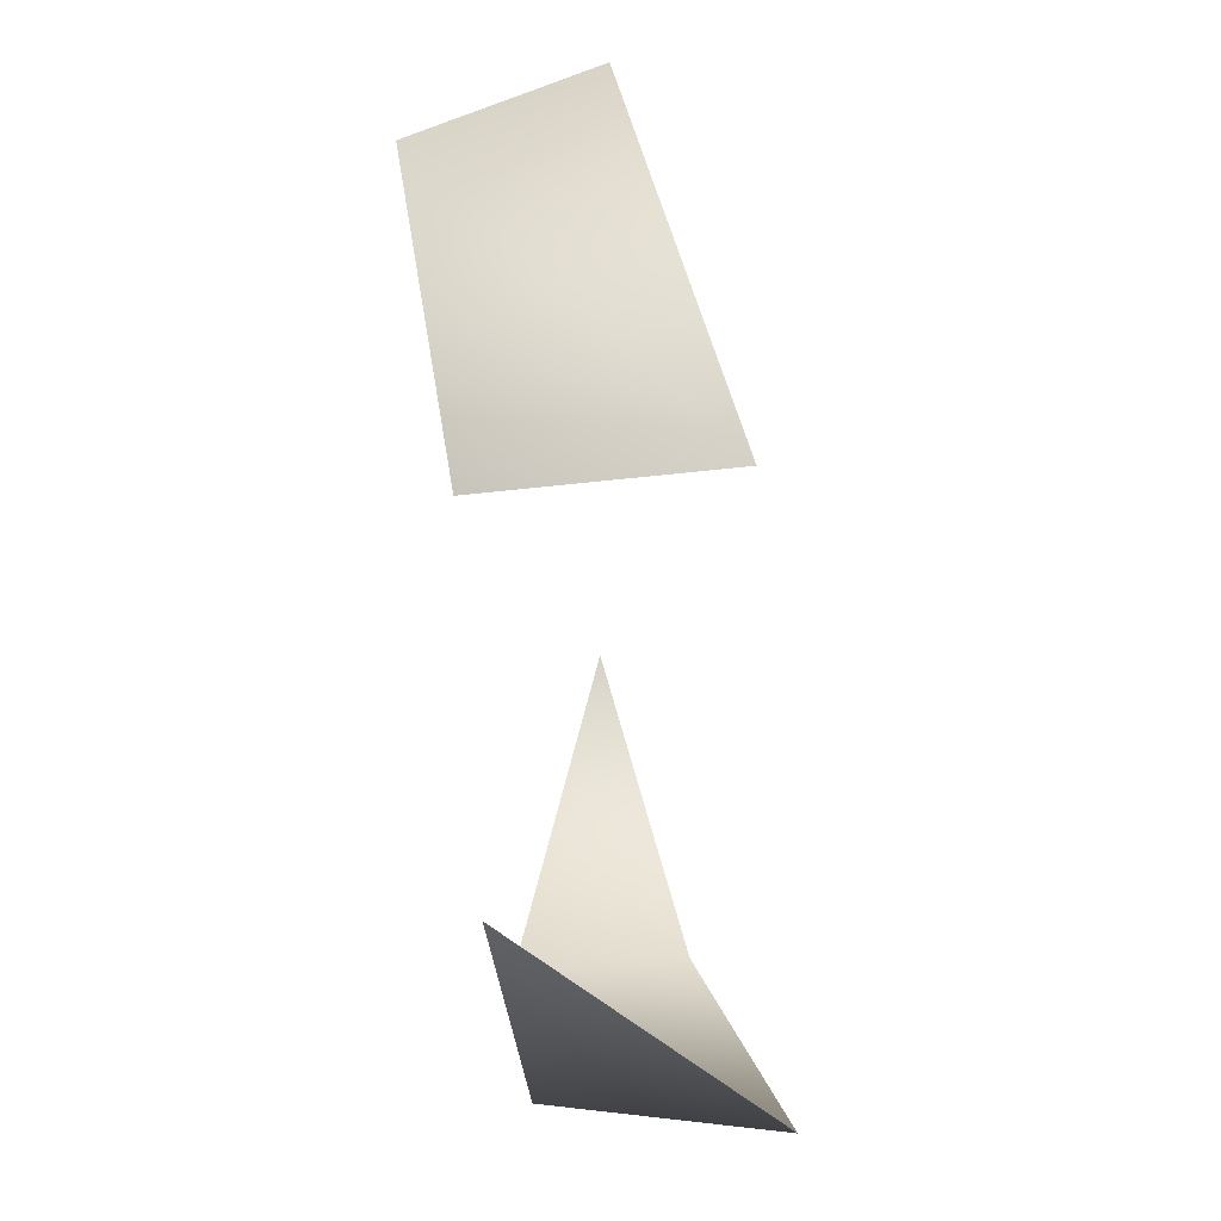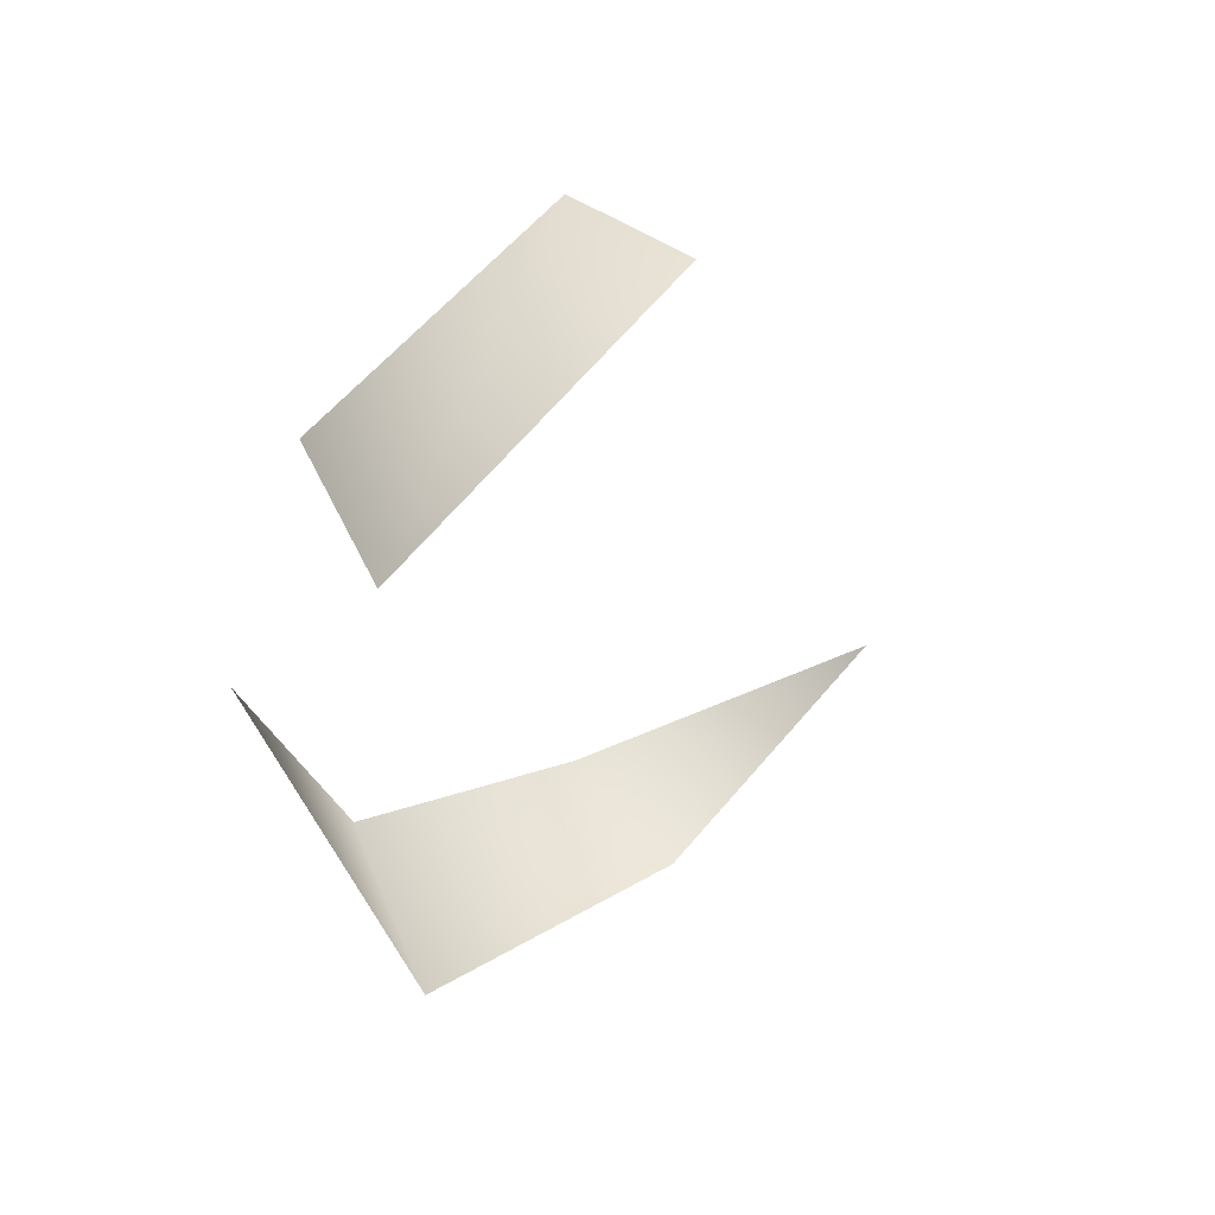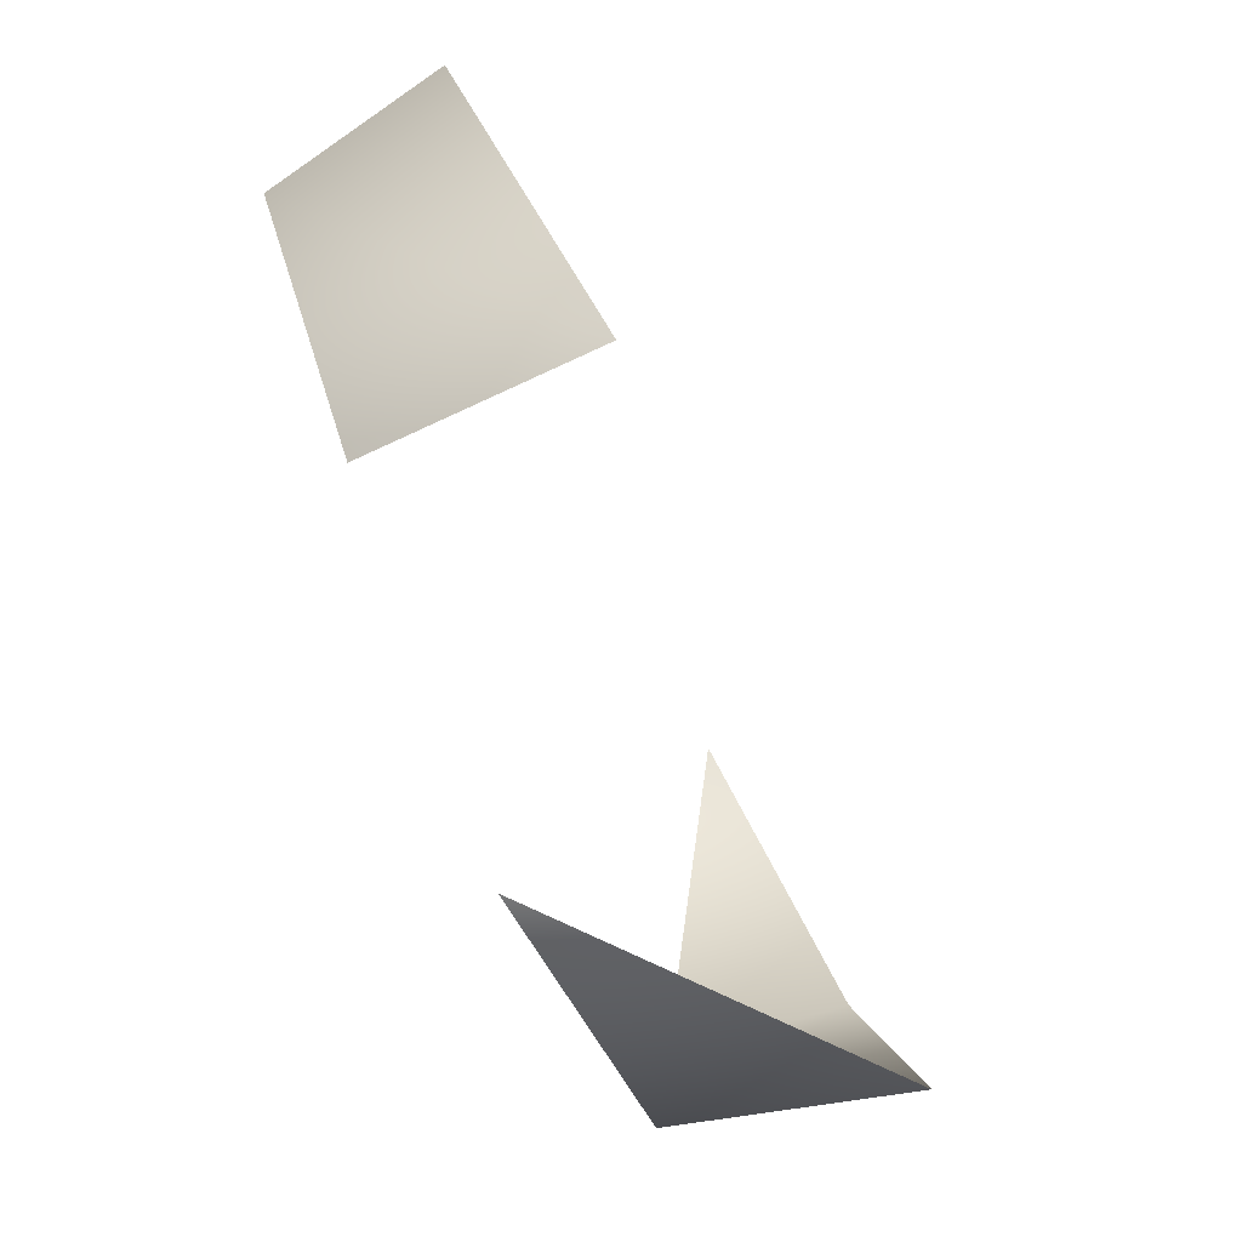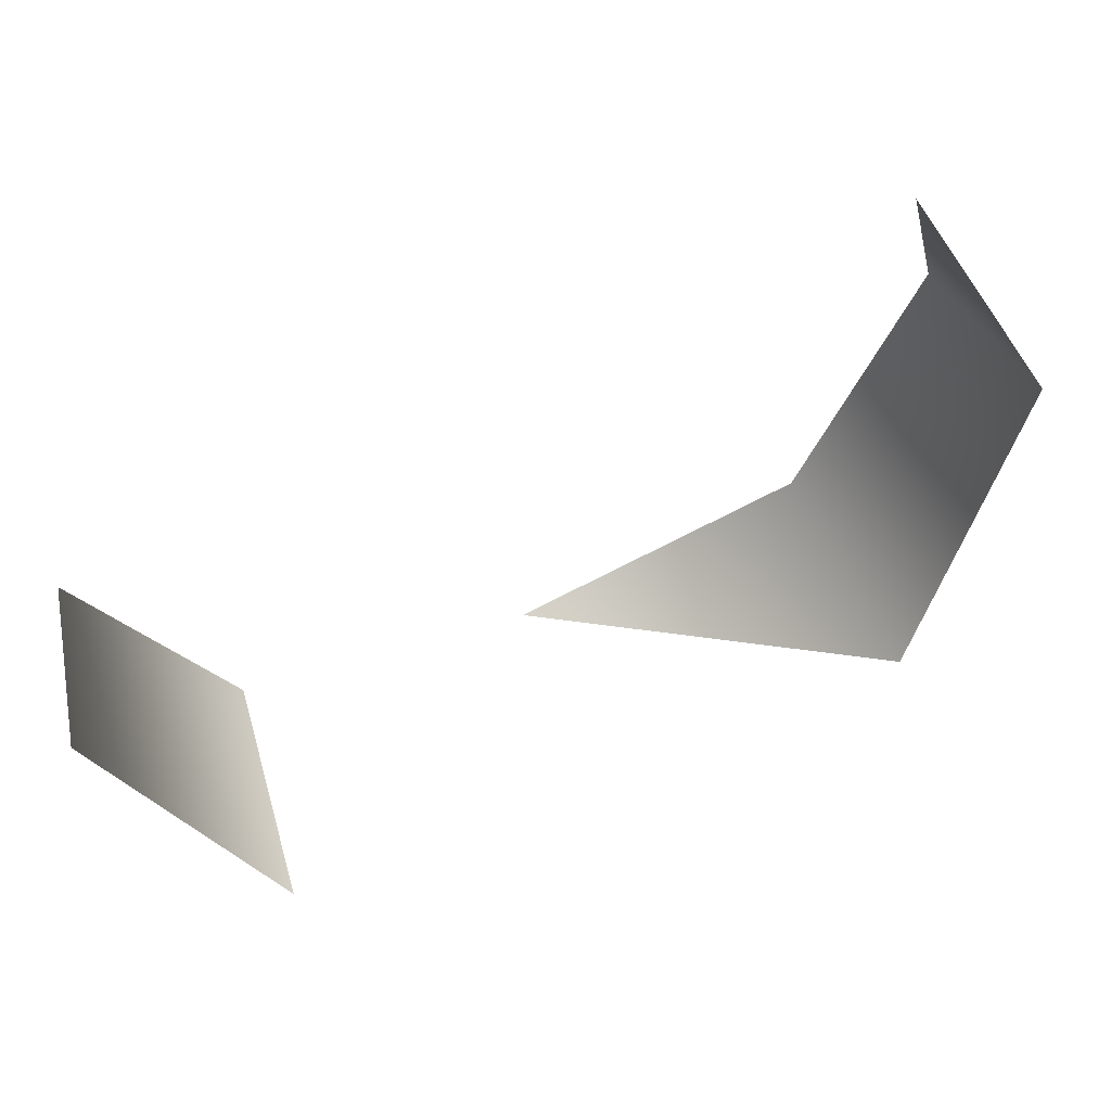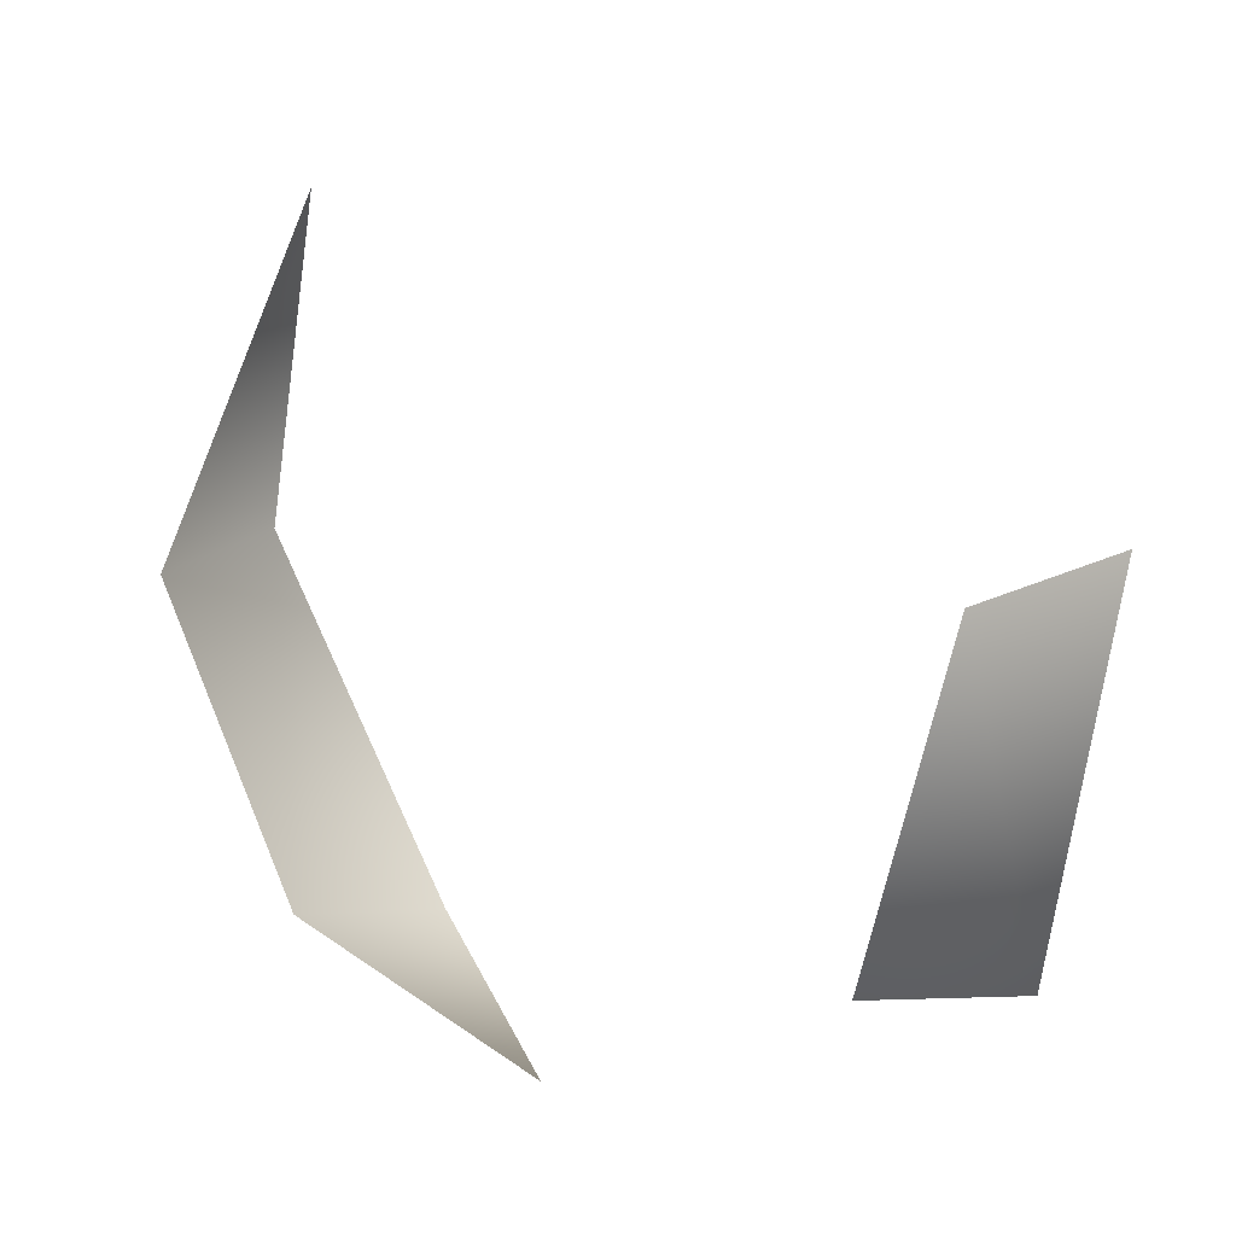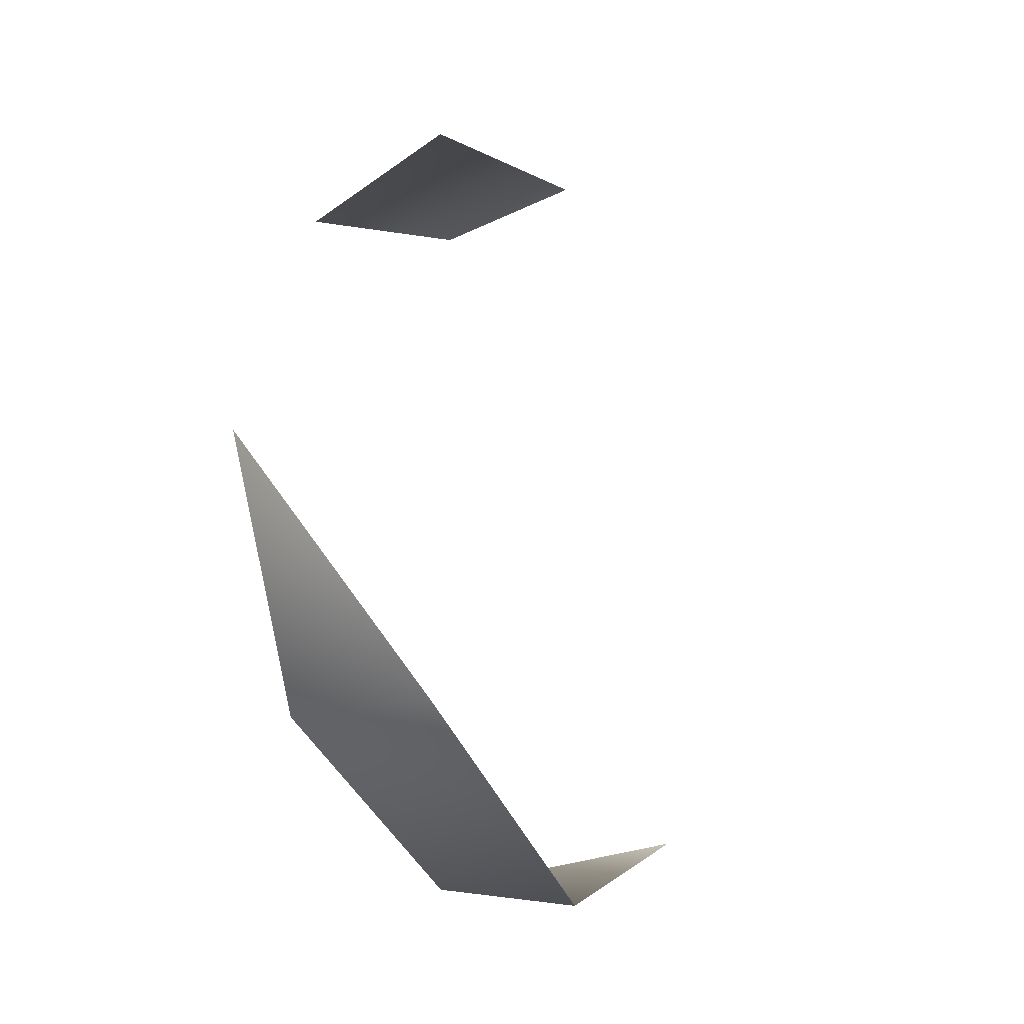
<metadata>
{"format":"obj","ext":"obj","renderer":"f3d","projection":"perspective","resolution":1024,"background":"white","views":[{"elev":-53.5,"azim":-175.3,"up":"+Z"},{"elev":50.2,"azim":-119.6,"up":"+Y"},{"elev":-64.1,"azim":-158.4,"up":"+Z"},{"elev":67.2,"azim":-111.8,"up":"+Z"},{"elev":3.2,"azim":131.5,"up":"+Z"},{"elev":-22.5,"azim":-141.9,"up":"+Y"}]}
</metadata>
<code>
v 36 -64 -73
v -10 -70 -78
v 37 0 -95
v 9 -99 -2
v -10 -70 -78
v 36 -64 -73
v 44 -92 -10
v 9 -99 -2
v 36 -64 -73
v 25 -70 63
v 9 -99 -2
v 44 -92 -10
v -10 70 -78
v 9 99 -2
v 44 92 -10
v 35 65 -73
v -10 70 -78
v 44 92 -10
f 1 2 3
f 4 5 6
f 7 8 9
f 10 11 12
f 13 14 15
f 16 17 18

</code>
